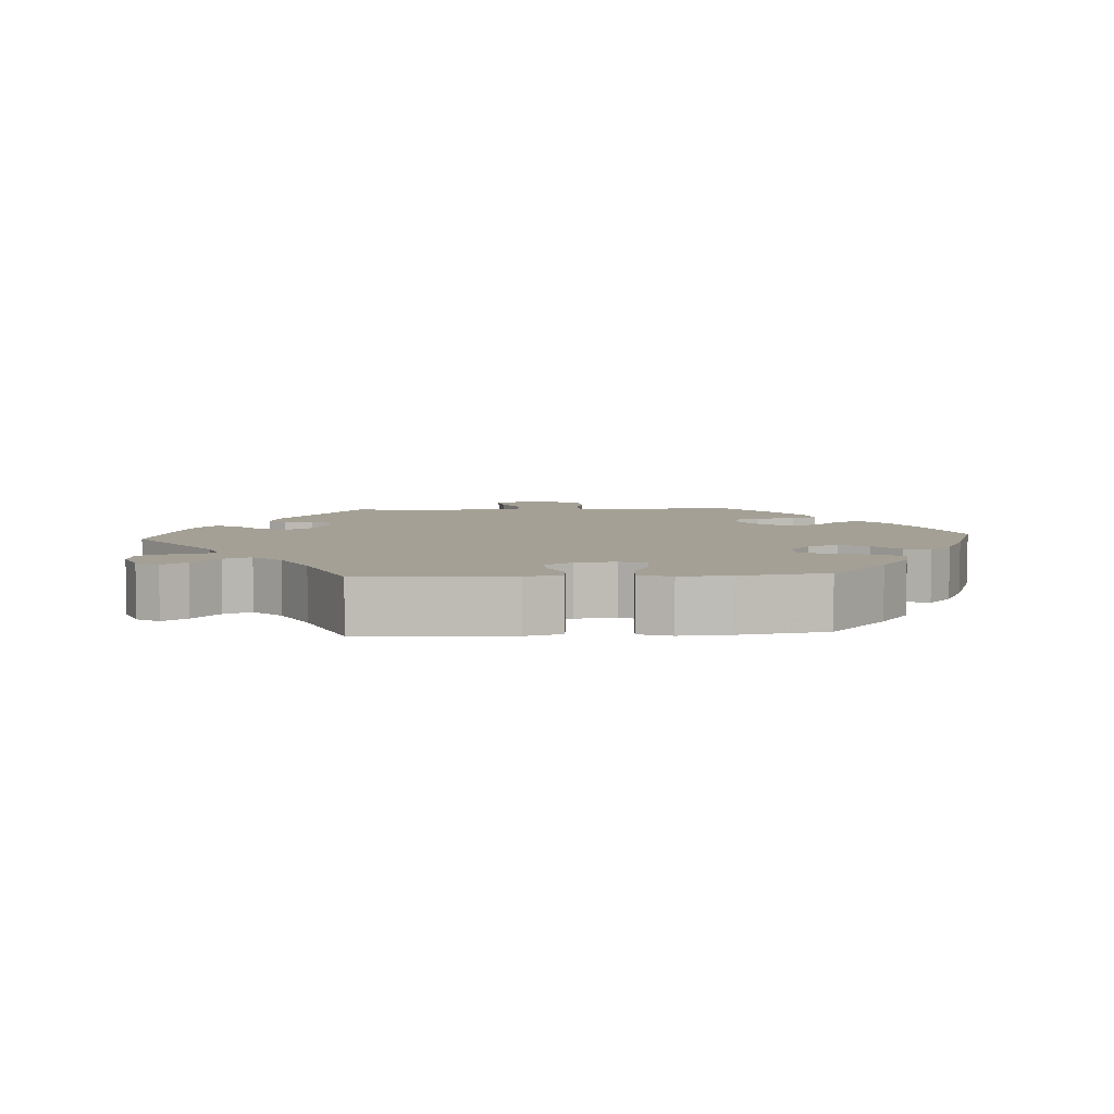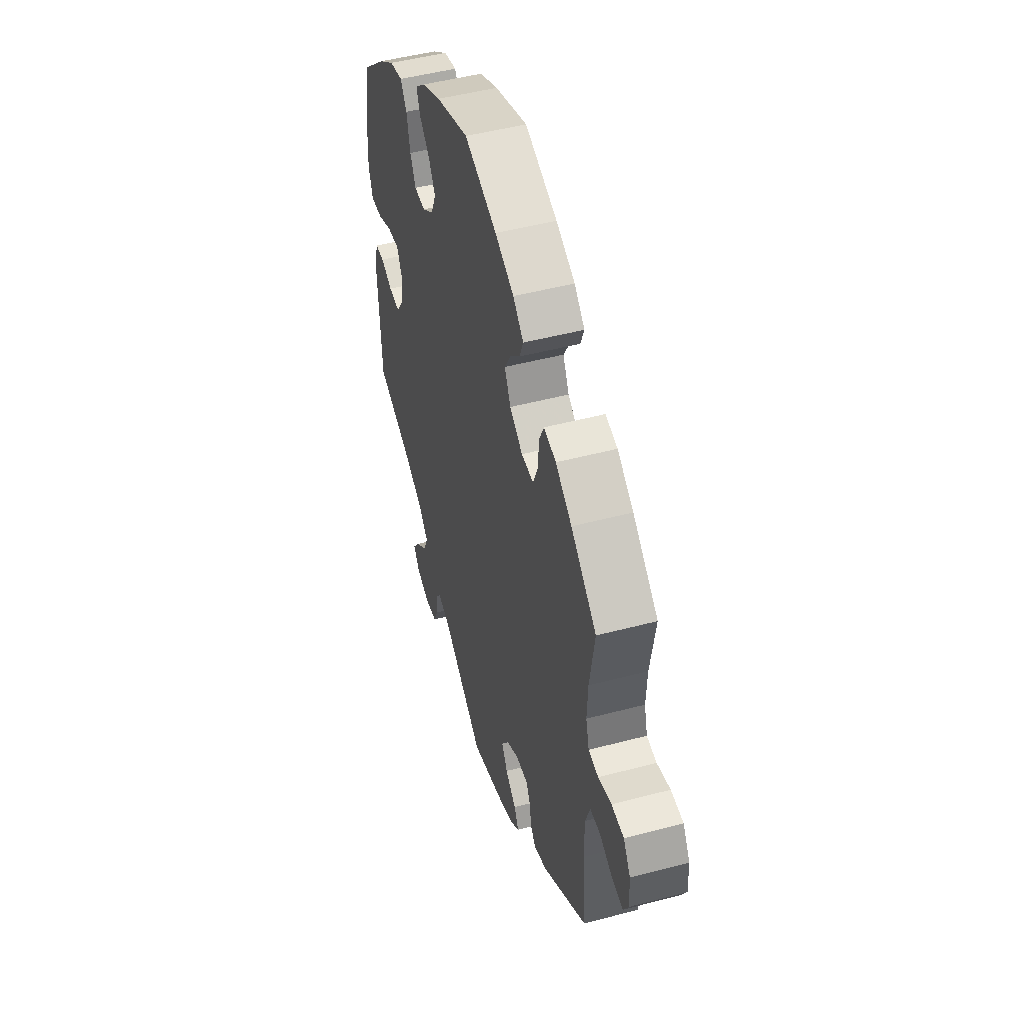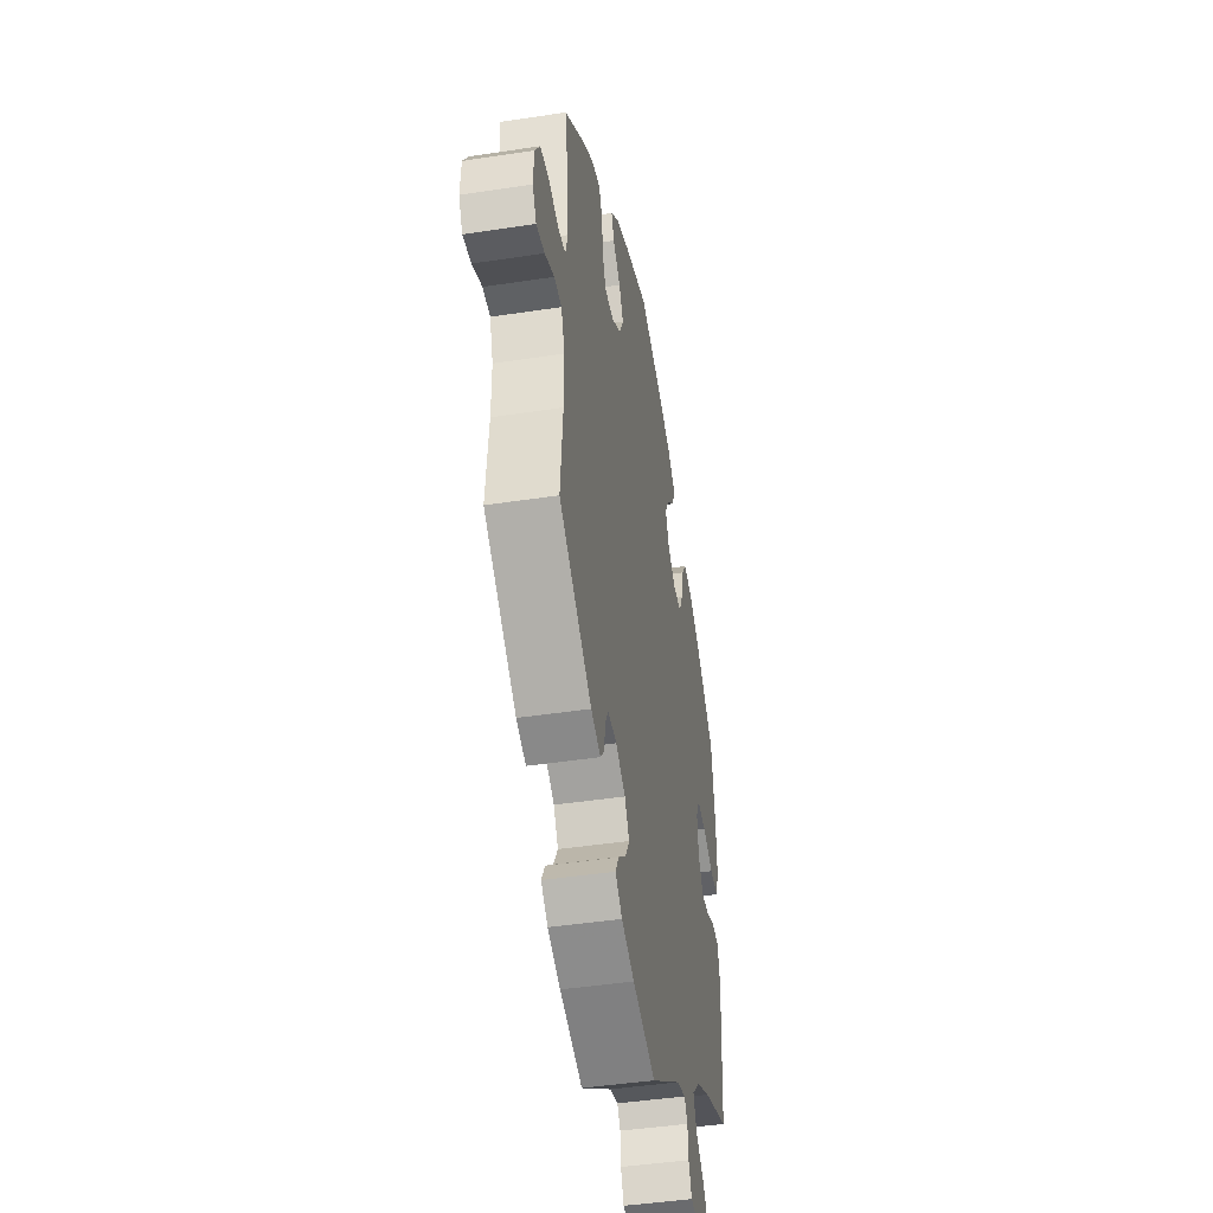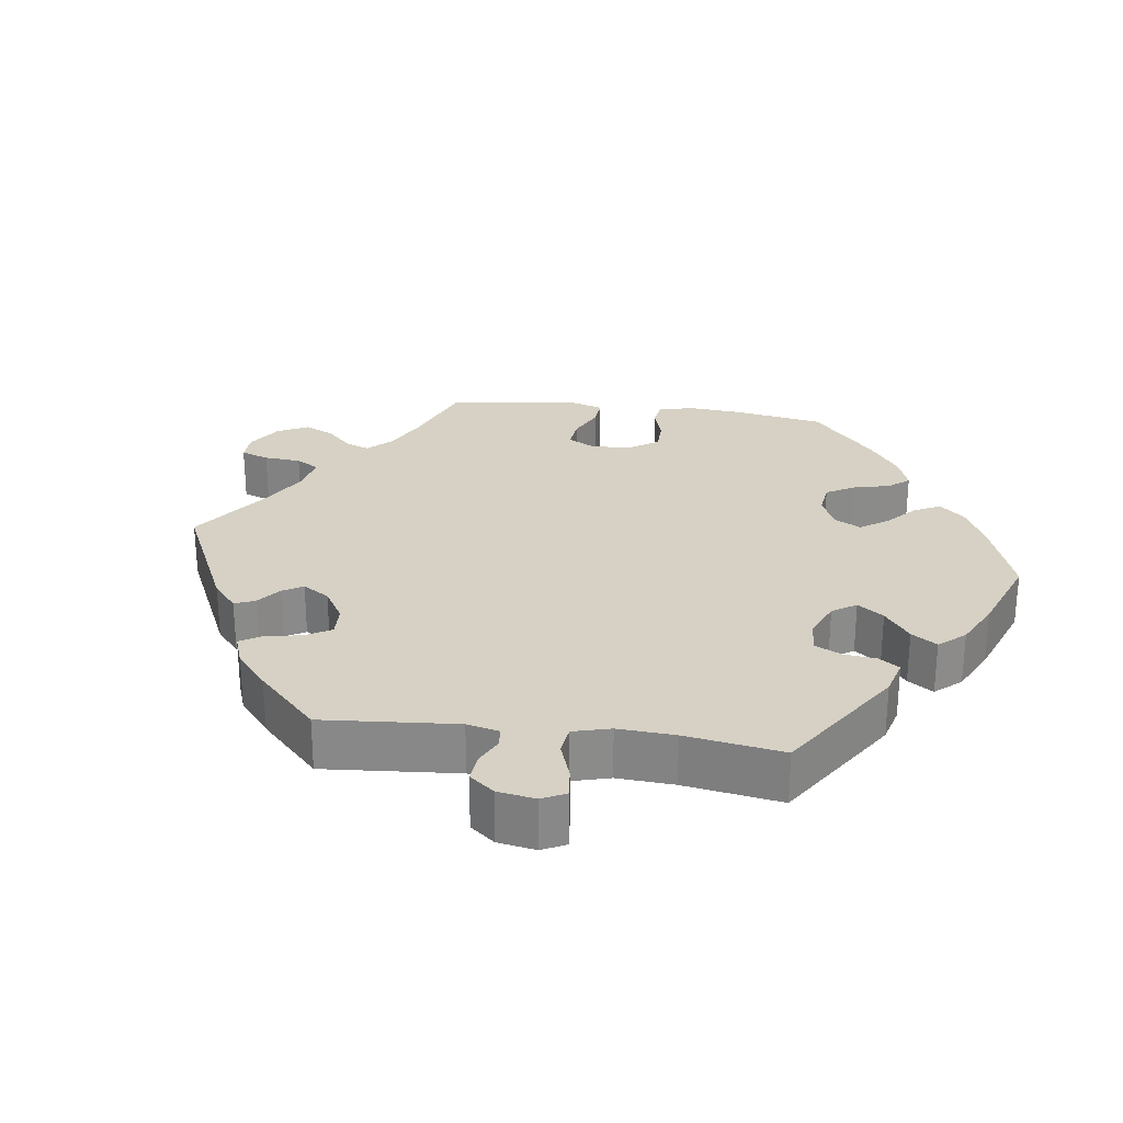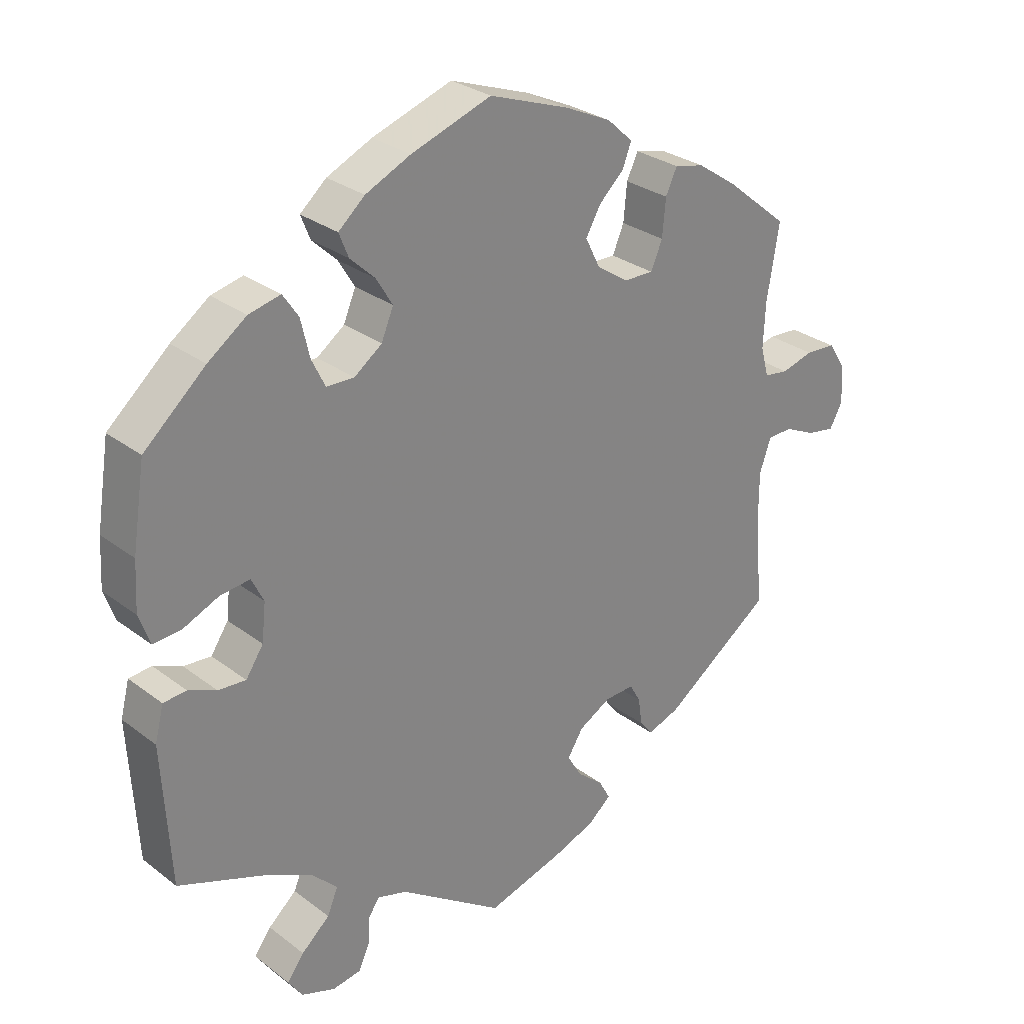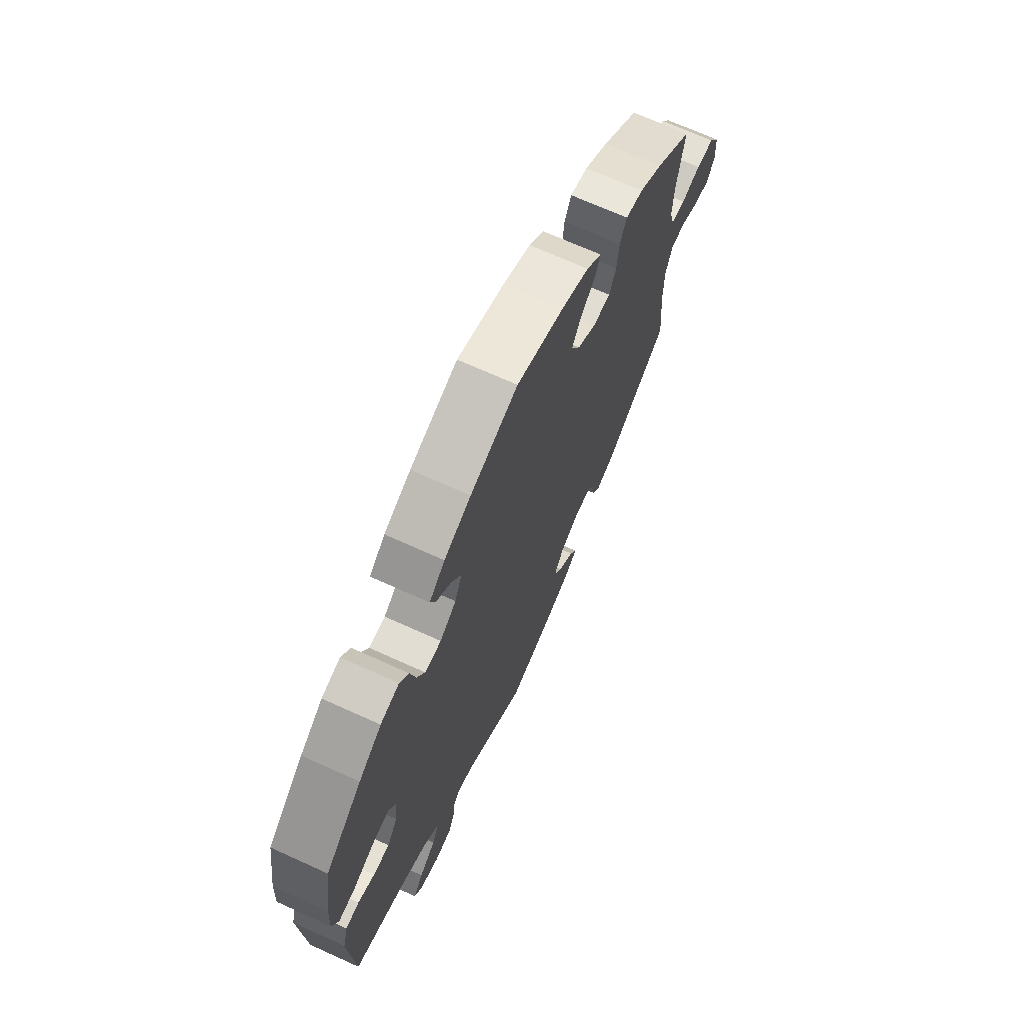
<metadata>
{"format":"obj","ext":"obj","renderer":"f3d","projection":"perspective","resolution":1024,"background":"white","views":[{"elev":5.7,"azim":-94.0,"up":"+Y"},{"elev":48.8,"azim":73.6,"up":"+Z"},{"elev":-44.4,"azim":100.1,"up":"+Z"},{"elev":26.7,"azim":-142.4,"up":"+Y"},{"elev":28.7,"azim":-41.5,"up":"+Z"},{"elev":69.7,"azim":-65.6,"up":"+Z"}]}
</metadata>
<code>
v -0.513 0.07 -0.081
v -0.5 0.07 -0.03
v -0.466 0.07 -0.027
v -0.424 0.07 -0.045
v -0.383 0.07 -0.048
v -0.357 0.07 -0.009
v -0.351 0.07 0.047
v -0.369 0.07 0.083
v -0.413 0.07 0.078
v -0.466 0.07 0.055
v -0.508 0.07 0.052
v -0.524 0.07 0.097
v -0.52 0.07 0.168
v -0.501 0.07 0.289
v -0.41 0.07 0.369
v -0.353 0.07 0.41
v -0.306 0.07 0.421
v -0.283 0.07 0.387
v -0.27 0.07 0.331
v -0.25 0.07 0.29
v -0.209 0.07 0.289
v -0.168 0.07 0.319
v -0.15 0.07 0.362
v -0.174 0.07 0.402
v -0.211 0.07 0.437
v -0.225 0.07 0.472
v -0.186 0.07 0.506
v -0.119 0.07 0.537
v 0 0.07 0.578
v 0.118 0.07 0.536
v 0.187 0.07 0.504
v 0.225 0.07 0.469
v 0.212 0.07 0.435
v 0.175 0.07 0.4
v 0.153 0.07 0.361
v 0.175 0.07 0.317
v 0.222 0.07 0.286
v 0.266 0.07 0.285
v 0.283 0.07 0.325
v 0.288 0.07 0.38
v 0.305 0.07 0.416
v 0.349 0.07 0.406
v 0.408 0.07 0.366
v 0.501 0.07 0.29
v 0.483 0.07 0.179
v 0.48 0.07 0.113
v 0.492 0.07 0.069
v 0.528 0.07 0.064
v 0.576 0.07 0.077
v 0.621 0.07 0.074
v 0.647 0.07 0.033
v 0.65 0.07 -0.023
v 0.631 0.07 -0.058
v 0.59 0.07 -0.051
v 0.543 0.07 -0.029
v 0.506 0.07 -0.03
v 0.489 0.07 -0.079
v 0.489 0.07 -0.156
v 0.501 0.07 -0.288
v 0.339 0.07 -0.403
v 0.291 0.07 -0.42
v 0.272 0.07 -0.396
v 0.266 0.07 -0.355
v 0.25 0.07 -0.326
v 0.206 0.07 -0.328
v 0.158 0.07 -0.355
v 0.135 0.07 -0.392
v 0.156 0.07 -0.428
v 0.195 0.07 -0.461
v 0.212 0.07 -0.492
v 0.178 0.07 -0.521
v 0.114 0.07 -0.545
v 0.001 0.07 -0.578
v -0.154 0.07 -0.472
v -0.198 0.07 -0.459
v -0.214 0.07 -0.482
v -0.217 0.07 -0.524
v -0.233 0.07 -0.56
v -0.276 0.07 -0.567
v -0.326 0.07 -0.549
v -0.347 0.07 -0.518
v -0.322 0.07 -0.484
v -0.28 0.07 -0.447
v -0.264 0.07 -0.409
v -0.302 0.07 -0.371
v -0.373 0.07 -0.336
v -0.501 0.07 -0.288
v -0.513 0 -0.081
v -0.5 0 -0.03
v -0.466 0 -0.027
v -0.424 0 -0.045
v -0.383 0 -0.048
v -0.357 0 -0.009
v -0.351 0 0.047
v -0.369 0 0.083
v -0.413 0 0.078
v -0.466 0 0.055
v -0.508 0 0.052
v -0.524 0 0.097
v -0.52 0 0.168
v -0.501 0 0.289
v -0.41 0 0.369
v -0.353 0 0.41
v -0.306 0 0.421
v -0.283 0 0.387
v -0.27 0 0.331
v -0.25 0 0.29
v -0.209 0 0.289
v -0.168 0 0.319
v -0.15 0 0.362
v -0.174 0 0.402
v -0.211 0 0.437
v -0.225 0 0.472
v -0.186 0 0.506
v -0.119 0 0.537
v 0 0 0.578
v 0.118 0 0.536
v 0.187 0 0.504
v 0.225 0 0.469
v 0.212 0 0.435
v 0.175 0 0.4
v 0.153 0 0.361
v 0.175 0 0.317
v 0.222 0 0.286
v 0.266 0 0.285
v 0.283 0 0.325
v 0.288 0 0.38
v 0.305 0 0.416
v 0.349 0 0.406
v 0.408 0 0.366
v 0.501 0 0.29
v 0.483 0 0.179
v 0.48 0 0.113
v 0.492 0 0.069
v 0.528 0 0.064
v 0.576 0 0.077
v 0.621 0 0.074
v 0.647 0 0.033
v 0.65 0 -0.023
v 0.631 0 -0.058
v 0.59 0 -0.051
v 0.543 0 -0.029
v 0.506 0 -0.03
v 0.489 0 -0.079
v 0.489 0 -0.156
v 0.501 0 -0.288
v 0.339 0 -0.403
v 0.291 0 -0.42
v 0.272 0 -0.396
v 0.266 0 -0.355
v 0.25 0 -0.326
v 0.206 0 -0.328
v 0.158 0 -0.355
v 0.135 0 -0.392
v 0.156 0 -0.428
v 0.195 0 -0.461
v 0.212 0 -0.492
v 0.178 0 -0.521
v 0.114 0 -0.545
v 0.001 0 -0.578
v -0.154 0 -0.472
v -0.198 0 -0.459
v -0.214 0 -0.482
v -0.217 0 -0.524
v -0.233 0 -0.56
v -0.276 0 -0.567
v -0.326 0 -0.549
v -0.347 0 -0.518
v -0.322 0 -0.484
v -0.28 0 -0.447
v -0.264 0 -0.409
v -0.302 0 -0.371
v -0.373 0 -0.336
v -0.501 0 -0.288
f 86 87 1 2
f 85 86 2 3
f 84 85 3 4
f 80 81 82 83
f 78 79 80 83
f 76 77 78 83
f 75 76 83 84
f 74 75 84 4
f 68 69 70 71
f 67 68 71 72
f 60 61 62 63
f 58 59 60 63
f 57 58 63 64
f 56 57 64 65
f 52 53 54 55
f 52 55 56
f 51 52 56
f 48 49 50 51
f 47 48 51 56
f 46 47 56 65
f 42 43 44 45
f 39 40 41 42
f 38 39 42 45
f 37 38 45 46
f 31 32 33 34
f 31 34 35
f 30 31 35
f 29 30 35
f 28 29 35 36
f 24 25 26 27
f 23 24 27 28
f 16 17 18 19
f 16 19 20
f 15 16 20
f 14 15 20
f 13 14 20 21
f 9 10 11 12
f 8 9 12 13
f 73 74 4 5
f 67 72 73 5
f 66 67 5 6
f 65 66 6 7
f 36 37 46 65
f 23 28 36 65
f 22 23 65
f 21 22 65 7
f 8 13 21
f 7 8 21
f 89 88 174 173
f 90 89 173 172
f 91 90 172 171
f 170 169 168 167
f 170 167 166 165
f 170 165 164 163
f 171 170 163 162
f 91 171 162 161
f 158 157 156 155
f 159 158 155 154
f 150 149 148 147
f 150 147 146 145
f 151 150 145 144
f 152 151 144 143
f 142 141 140 139
f 143 142 139
f 143 139 138
f 138 137 136 135
f 143 138 135 134
f 152 143 134 133
f 132 131 130 129
f 129 128 127 126
f 132 129 126 125
f 133 132 125 124
f 121 120 119 118
f 122 121 118
f 122 118 117
f 122 117 116
f 123 122 116 115
f 114 113 112 111
f 115 114 111 110
f 106 105 104 103
f 107 106 103
f 107 103 102
f 107 102 101
f 108 107 101 100
f 99 98 97 96
f 100 99 96 95
f 92 91 161 160
f 92 160 159 154
f 93 92 154 153
f 94 93 153 152
f 152 133 124 123
f 152 123 115 110
f 152 110 109
f 94 152 109 108
f 108 100 95
f 108 95 94
f 1 88 89 2
f 2 89 90 3
f 3 90 91 4
f 4 91 92 5
f 5 92 93 6
f 6 93 94 7
f 7 94 95 8
f 8 95 96 9
f 9 96 97 10
f 10 97 98 11
f 11 98 99 12
f 12 99 100 13
f 13 100 101 14
f 14 101 102 15
f 15 102 103 16
f 16 103 104 17
f 17 104 105 18
f 18 105 106 19
f 19 106 107 20
f 20 107 108 21
f 21 108 109 22
f 22 109 110 23
f 23 110 111 24
f 24 111 112 25
f 25 112 113 26
f 26 113 114 27
f 27 114 115 28
f 28 115 116 29
f 29 116 117 30
f 30 117 118 31
f 31 118 119 32
f 32 119 120 33
f 33 120 121 34
f 34 121 122 35
f 35 122 123 36
f 36 123 124 37
f 37 124 125 38
f 38 125 126 39
f 39 126 127 40
f 40 127 128 41
f 41 128 129 42
f 42 129 130 43
f 43 130 131 44
f 44 131 132 45
f 45 132 133 46
f 46 133 134 47
f 47 134 135 48
f 48 135 136 49
f 49 136 137 50
f 50 137 138 51
f 51 138 139 52
f 52 139 140 53
f 53 140 141 54
f 54 141 142 55
f 55 142 143 56
f 56 143 144 57
f 57 144 145 58
f 58 145 146 59
f 59 146 147 60
f 60 147 148 61
f 61 148 149 62
f 62 149 150 63
f 63 150 151 64
f 64 151 152 65
f 65 152 153 66
f 66 153 154 67
f 67 154 155 68
f 68 155 156 69
f 69 156 157 70
f 70 157 158 71
f 71 158 159 72
f 72 159 160 73
f 73 160 161 74
f 74 161 162 75
f 75 162 163 76
f 76 163 164 77
f 77 164 165 78
f 78 165 166 79
f 79 166 167 80
f 80 167 168 81
f 81 168 169 82
f 82 169 170 83
f 83 170 171 84
f 84 171 172 85
f 85 172 173 86
f 86 173 174 87
f 87 174 88 1

</code>
